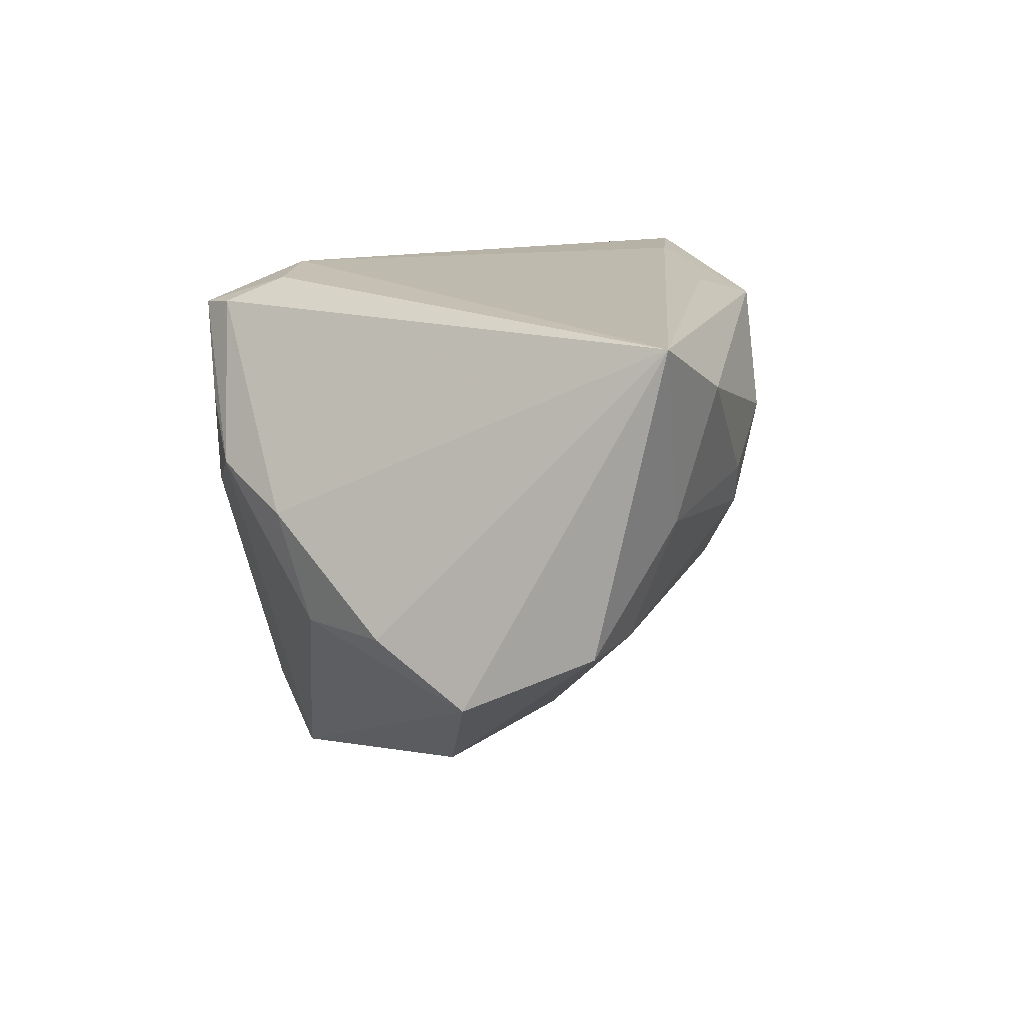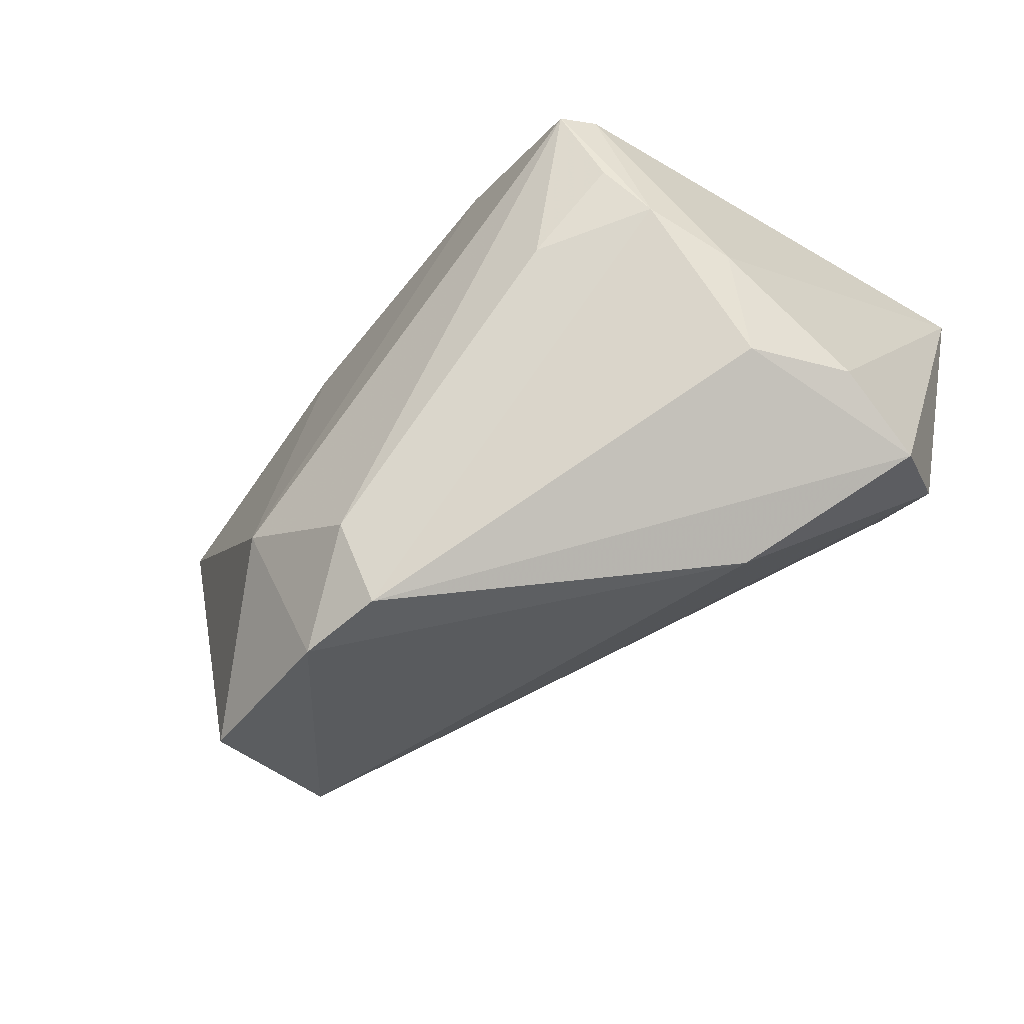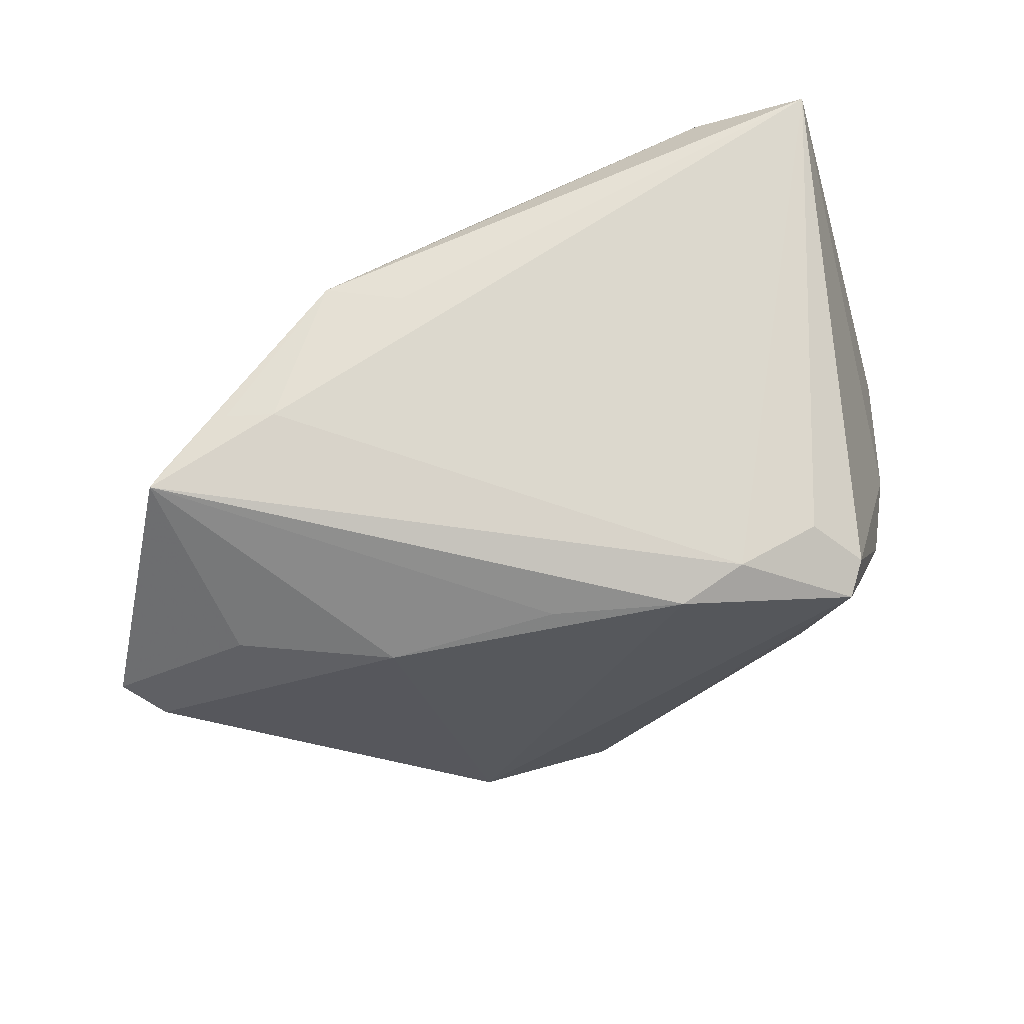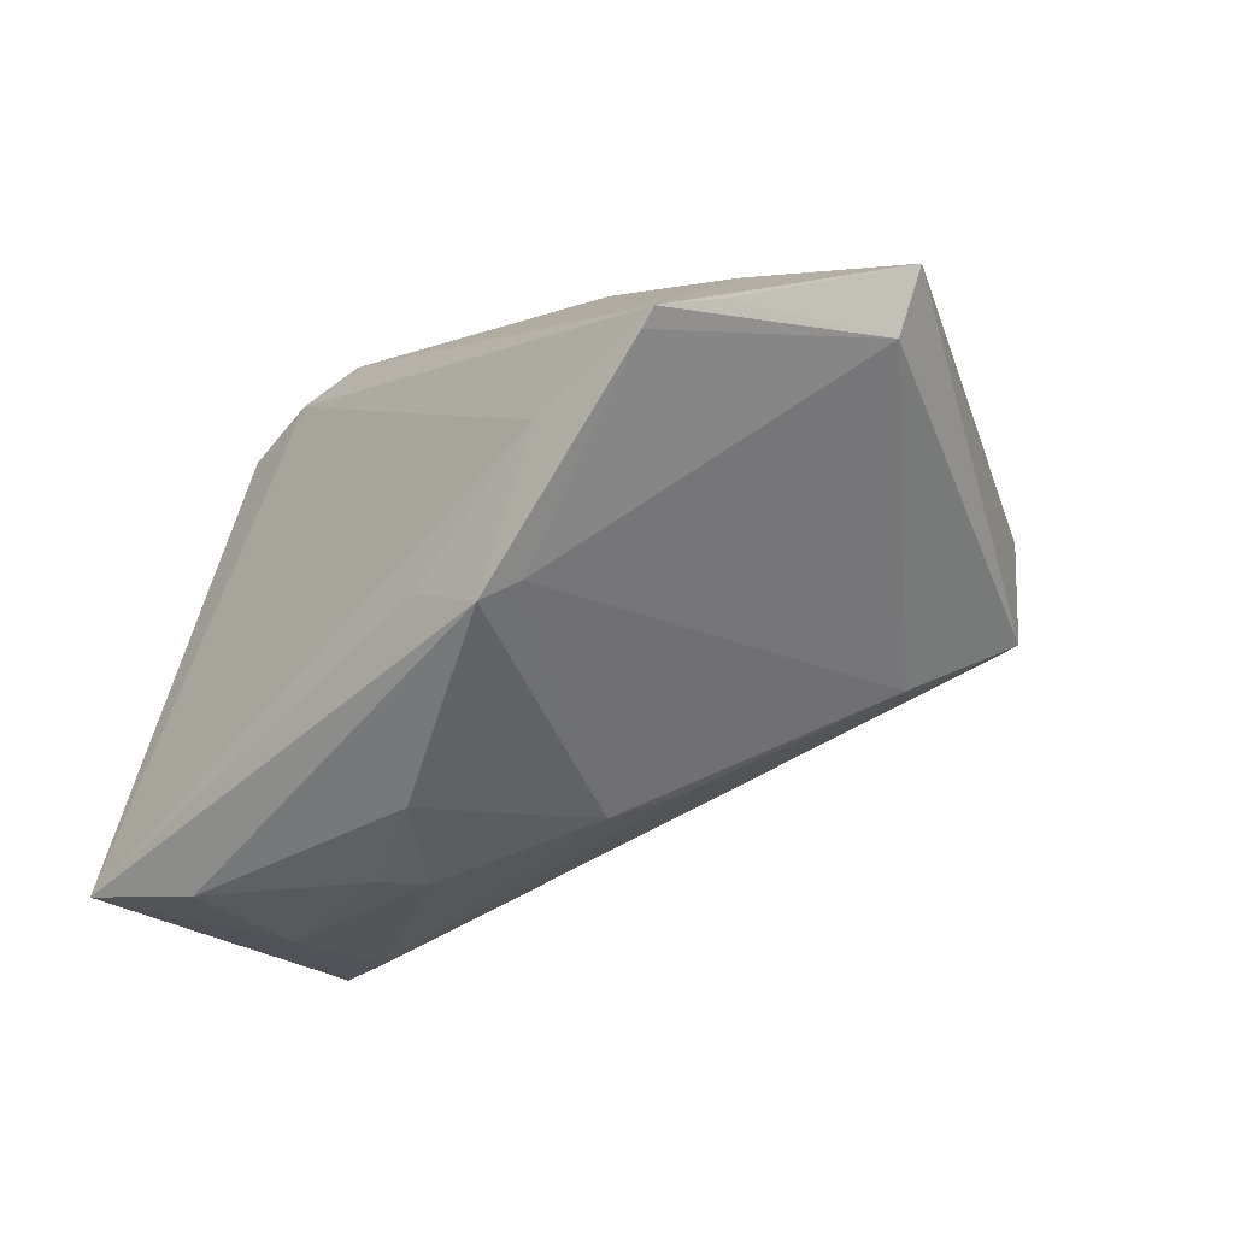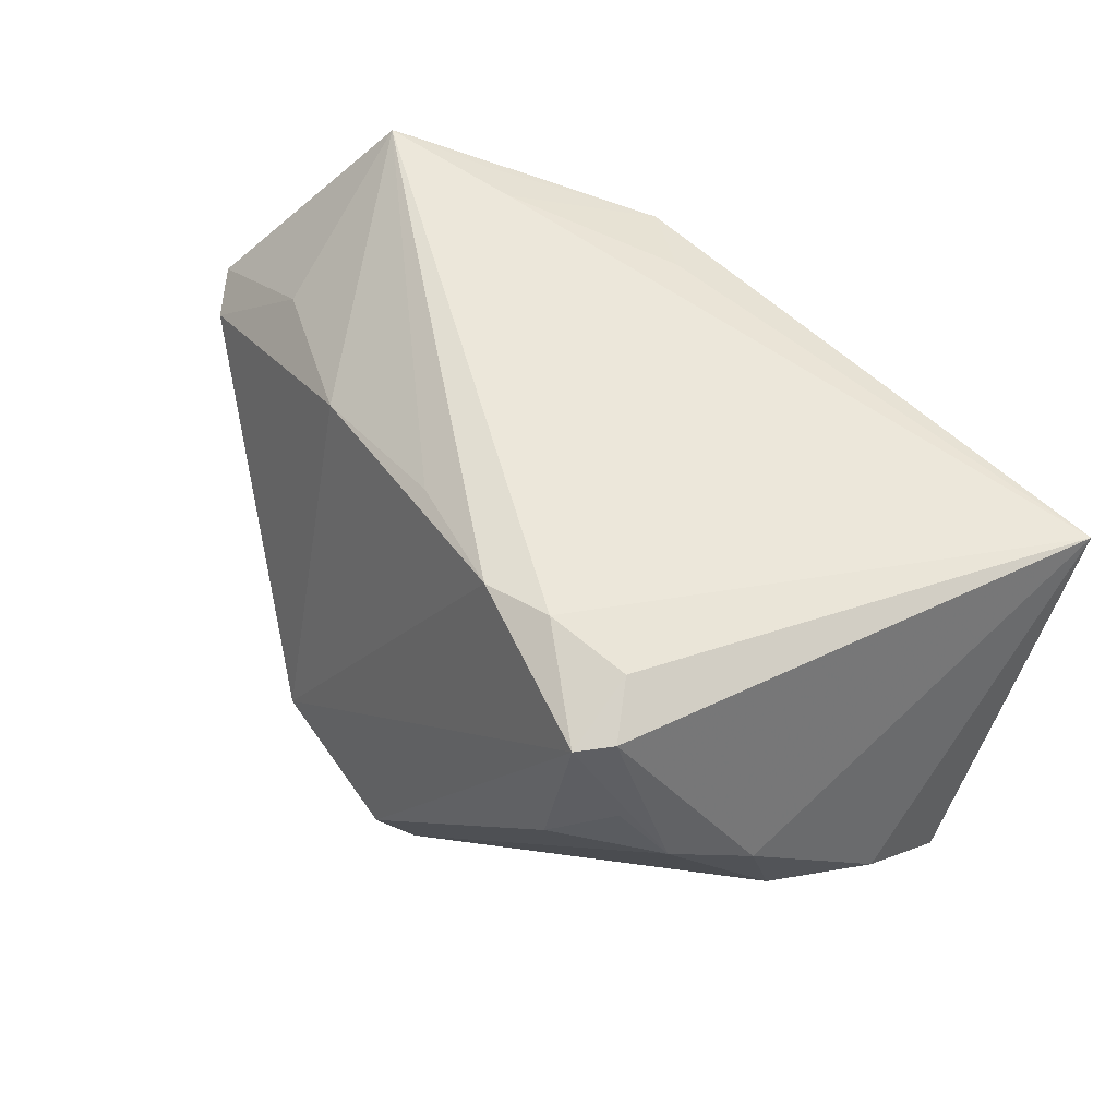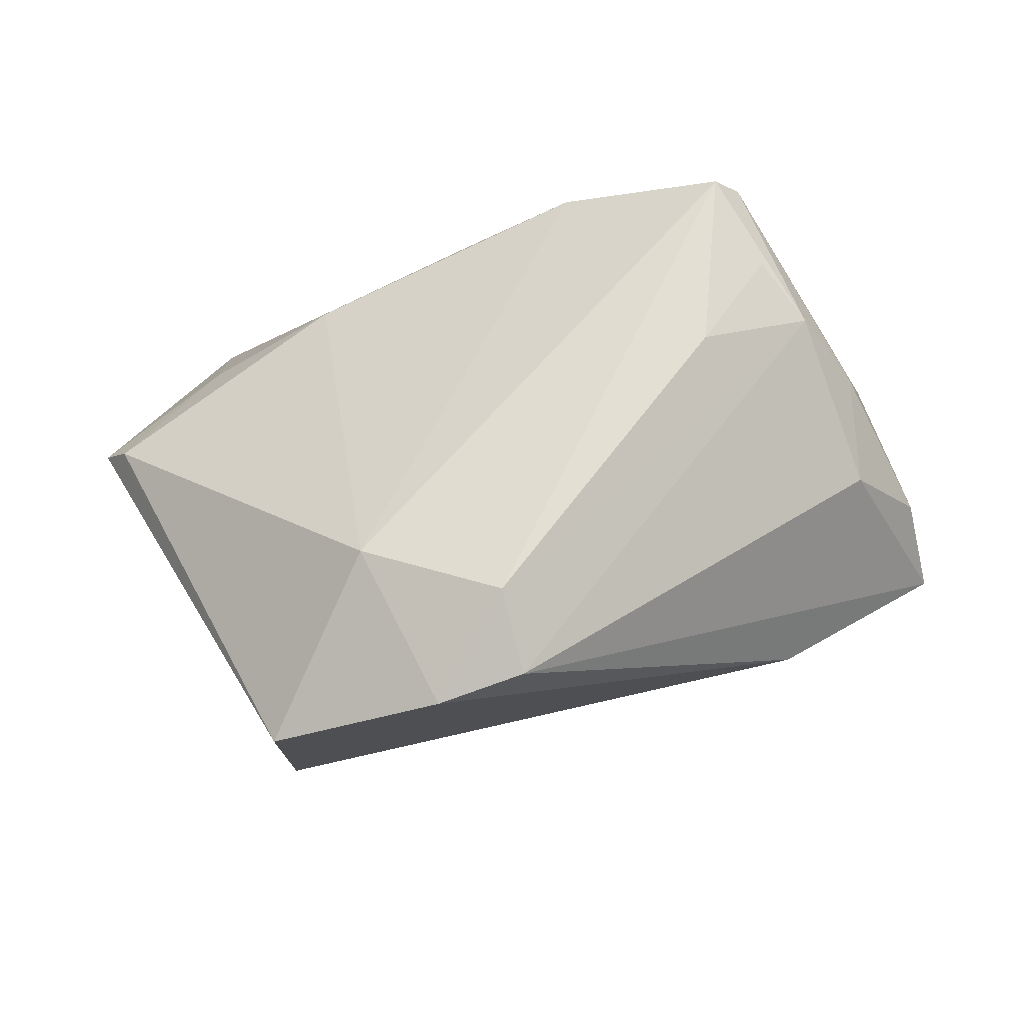
<metadata>
{"format":"obj","ext":"obj","renderer":"f3d","projection":"perspective","resolution":1024,"background":"white","views":[{"elev":9.0,"azim":98.8,"up":"+Y"},{"elev":-39.7,"azim":32.4,"up":"+Y"},{"elev":79.7,"azim":-28.2,"up":"+Y"},{"elev":-49.8,"azim":-136.0,"up":"+Z"},{"elev":56.4,"azim":38.8,"up":"+Y"},{"elev":66.8,"azim":-4.4,"up":"+Z"}]}
</metadata>
<code>
v -0.004157 0.03055 0.01788
v -0.03034 -0.03328 -0.001532
v -0.05132 0.01089 0.003696
v -0.002939 -0.02345 0.03262
v 0.02799 0.0293 0.03262
v -0.01311 0.02658 -0.02793
v 0.02191 0.005675 -0.03041
v 0.01776 0.03373 0.02351
v -0.01126 -0.0349 0.02672
v -0.02107 -0.0236 -0.009799
v -0.03878 0.03516 -0.01685
v 0.02769 0.03221 0.02342
v -0.04931 0.01113 -0.007603
v 0.03273 0.01813 0.03059
v 0.04362 0.006387 -0.02517
v 0.05186 -0.006354 0.007071
v 0.009601 0.03281 0.02426
v -0.001161 -0.03248 0.02811
v -0.02719 0.03334 -0.02069
v -0.05442 0.01285 -0.001376
v -0.02209 0.03429 -0.01805
v -0.002055 0.03089 -0.02438
v 0.004801 -0.003576 -0.02593
v -0.01922 -0.01611 0.02925
v 0.04217 0.02119 -0.02938
v 0.03117 0.02952 0.02934
v -0.04258 0.02923 -0.01321
v -0.009414 0.029 -0.03009
v 0.02506 0.01003 -0.03094
v 0.01366 0.01643 -0.03262
v 0.04382 -0.006032 0.01651
v 0.05442 0.02622 -0.02489
v 0.05442 -0.01337 -0.003013
v 0.04348 -0.006761 -0.02006
v 0.02422 0.007379 0.03262
v 0.03401 -0.02429 0.001889
v -0.03863 0.02232 0.002463
v 0.0001379 -0.009827 -0.02111
v 0.03754 0.01113 0.028
v 0.05134 -0.007906 -0.01701
v -0.03126 -0.03516 0.01766
v -0.02299 0.02498 0.01292
v -0.03662 0.03463 -0.01797
v 0.04361 0.006163 0.02031
f 32 33 40
f 13 2 20
f 20 2 41
f 20 41 3
f 3 41 24
f 27 13 20
f 20 11 27
f 27 11 13
f 43 11 28
f 13 11 43
f 32 28 22
f 42 3 24
f 2 40 36
f 36 40 33
f 34 40 2
f 30 23 28
f 32 12 26
f 26 12 5
f 26 44 32
f 32 22 21
f 21 22 28
f 17 24 5
f 17 42 24
f 37 11 20
f 37 42 11
f 20 3 37
f 3 42 37
f 16 31 33
f 16 44 31
f 16 33 32
f 32 44 16
f 39 26 5
f 44 26 39
f 31 44 39
f 38 34 2
f 23 34 38
f 28 23 6
f 6 43 28
f 13 43 6
f 25 28 32
f 25 30 28
f 28 11 19
f 19 21 28
f 11 21 19
f 11 42 1
f 1 17 11
f 42 17 1
f 5 12 8
f 8 17 5
f 11 17 8
f 8 21 11
f 8 12 32
f 32 21 8
f 18 36 33
f 33 31 18
f 31 39 18
f 10 38 2
f 23 38 10
f 2 13 10
f 10 6 23
f 13 6 10
f 23 30 7
f 7 34 23
f 14 39 5
f 5 35 14
f 14 35 39
f 5 24 4
f 4 35 5
f 39 35 4
f 4 18 39
f 9 41 2
f 2 36 9
f 36 18 9
f 18 4 9
f 24 41 9
f 9 4 24
f 30 25 29
f 29 7 30
f 34 7 15
f 7 29 15
f 15 29 25
f 40 34 15
f 32 40 15
f 15 25 32

</code>
